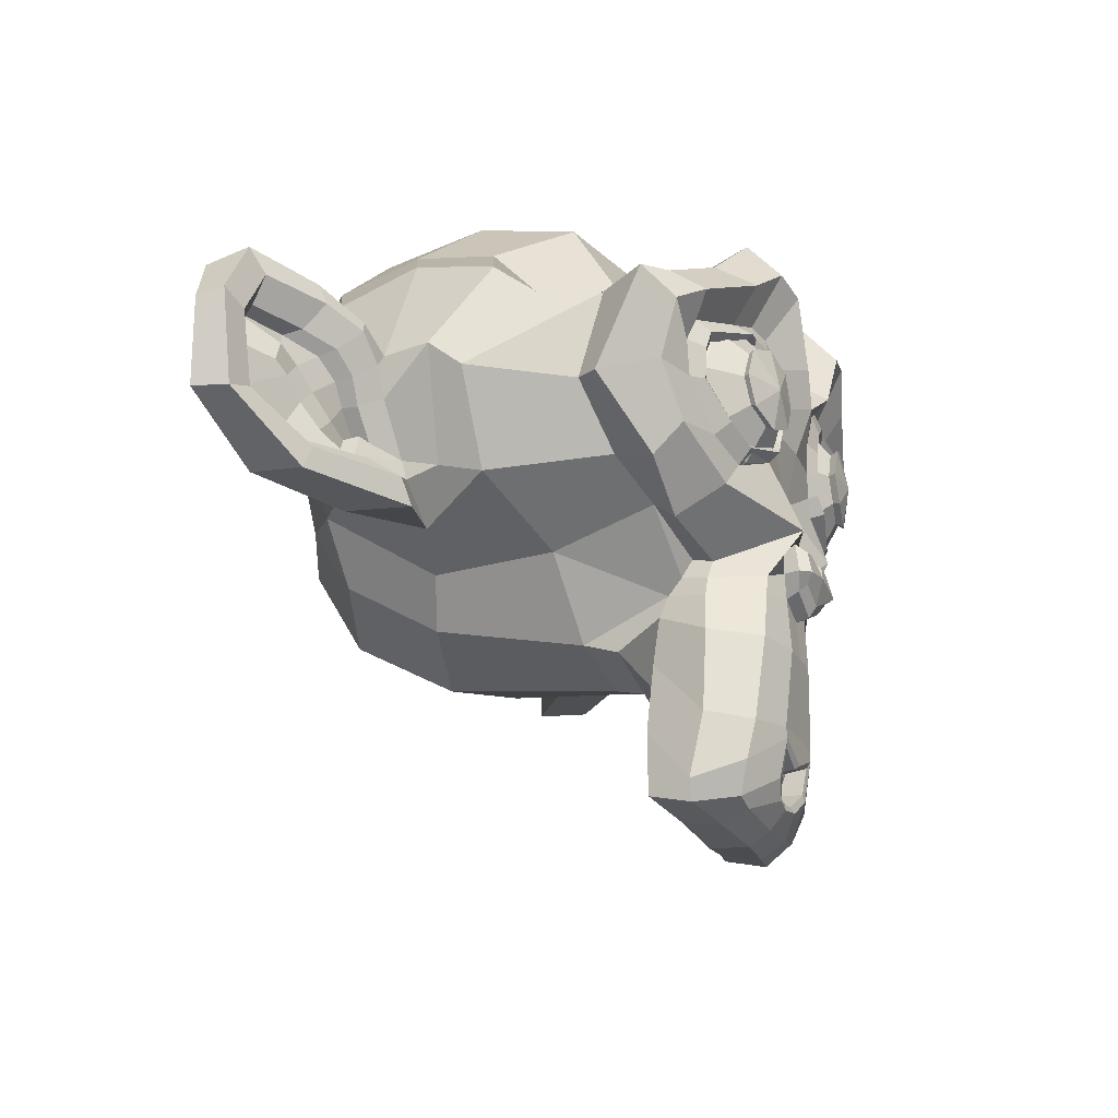
<metadata>
{"format":"obj","ext":"obj","renderer":"f3d","projection":"perspective","resolution":1024,"background":"white","views":[{"elev":-24.2,"azim":-67.7,"up":"+Y"}]}
</metadata>
<code>
o Suzanne
v 1.438 1.045 0.8358
v 0.5626 1.045 0.8358
v 1.5 0.9748 0.7576
v 0.5001 0.9748 0.7576
v 1.547 0.9358 0.6483
v 0.4533 0.9358 0.6483
v 1.352 0.8576 0.6873
v 0.6486 0.8576 0.6873
v 1.352 0.9123 0.7889
v 0.6486 0.9123 0.7889
v 1.352 1.014 0.8514
v 0.6486 1.014 0.8514
v 1.274 1.045 0.867
v 0.7267 1.045 0.867
v 1.203 0.9748 0.8123
v 0.797 0.9748 0.8123
v 1.156 0.9358 0.7186
v 0.8439 0.9358 0.7186
v 1.078 1.123 0.7264
v 0.922 1.123 0.7264
v 1.141 1.123 0.8123
v 0.8595 1.123 0.8123
v 1.242 1.123 0.867
v 0.758 1.123 0.867
v 1.274 1.209 0.867
v 0.7267 1.209 0.867
v 1.203 1.272 0.8123
v 0.797 1.272 0.8123
v 1.156 1.319 0.7186
v 0.8439 1.319 0.7186
v 1.352 1.397 0.6873
v 0.6486 1.397 0.6873
v 1.352 1.334 0.7889
v 0.6486 1.334 0.7889
v 1.352 1.24 0.8514
v 0.6486 1.24 0.8514
v 1.438 1.209 0.8358
v 0.5626 1.209 0.8358
v 1.5 1.272 0.7576
v 0.5001 1.272 0.7576
v 1.547 1.319 0.6483
v 0.4533 1.319 0.6483
v 1.625 1.123 0.6326
v 0.3751 1.123 0.6326
v 1.563 1.123 0.742
v 0.4376 1.123 0.742
v 1.469 1.123 0.8279
v 0.5314 1.123 0.8279
v 1.477 1.123 0.8436
v 0.5236 1.123 0.8436
v 1.445 1.217 0.8514
v 0.5548 1.217 0.8514
v 1.352 1.256 0.8748
v 0.6486 1.256 0.8748
v 1.266 1.217 0.8904
v 0.7345 1.217 0.8904
v 1.227 1.123 0.8904
v 0.7736 1.123 0.8904
v 1.266 1.037 0.8904
v 0.7345 1.037 0.8904
v 1.352 1.123 0.8983
v 0.6486 1.123 0.8983
v 1.352 0.9983 0.8748
v 0.6486 0.9983 0.8748
v 1.445 1.037 0.8514
v 0.5548 1.037 0.8514
v 1 1.311 0.8123
v 1 1.233 0.8904
v 1 0.2014 0.8045
v 1 0.5608 0.8514
v 1 0.6936 0.867
v 1 0.1076 0.7889
v 1 1.287 0.6717
v 1 1.451 0.6404
v 1 1.78 -0.4767
v 1 1.444 -0.7814
v 1 0.9514 -0.758
v 1 0.4983 -0.2814
v 1.203 0.6936 0.6326
v 0.797 0.6936 0.6326
v 1.313 0.4436 0.6404
v 0.6876 0.4436 0.6404
v 1.352 0.1858 0.6404
v 0.6486 0.1858 0.6404
v 1.367 -0.009554 0.6014
v 0.633 -0.009554 0.6014
v 1.328 -0.06424 0.5936
v 0.672 -0.06424 0.5936
v 1.18 -0.08768 0.6248
v 0.8205 -0.08768 0.6248
v 1 -0.1033 0.6483
v 1.438 0.7404 0.6014
v 0.5626 0.7404 0.6014
v 1.633 0.842 0.6092
v 0.3673 0.842 0.6092
v 1.828 1.03 0.5154
v 0.172 1.03 0.5154
v 1.86 1.311 0.6639
v 0.1408 1.311 0.6639
v 1.711 1.365 0.6951
v 0.2892 1.365 0.6951
v 1.492 1.483 0.7576
v 0.508 1.483 0.7576
v 1.32 1.639 0.8045
v 0.6798 1.639 0.8045
v 1.156 1.6 0.8279
v 0.8439 1.6 0.8279
v 1.063 1.373 0.8201
v 0.9376 1.373 0.8201
v 1.164 1.295 0.8436
v 0.8361 1.295 0.8436
v 1.125 1.186 0.8358
v 0.8751 1.186 0.8358
v 1.203 0.9748 0.8123
v 0.797 0.9748 0.8123
v 1.375 0.8967 0.7733
v 0.6251 0.8967 0.7733
v 1.492 0.9436 0.742
v 0.508 0.9436 0.742
v 1.625 1.069 0.7186
v 0.3751 1.069 0.7186
v 1.641 1.178 0.7186
v 0.3595 1.178 0.7186
v 1.602 1.256 0.7342
v 0.3986 1.256 0.7342
v 1.43 1.319 0.7889
v 0.5705 1.319 0.7889
v 1.25 1.35 0.8279
v 0.7501 1.35 0.8279
v 1 0.1154 0.8045
v 1.11 0.1623 0.8045
v 0.8908 0.1623 0.8045
v 1.117 0.04513 0.7811
v 0.883 0.04513 0.7811
v 1.063 -0.001741 0.7654
v 0.9376 -0.001741 0.7654
v 1 -0.009554 0.7576
v 1 0.6858 0.8201
v 1 0.7404 0.8123
v 1.102 0.7326 0.8123
v 0.8986 0.7326 0.8123
v 1.125 0.6545 0.8201
v 0.8751 0.6545 0.8201
v 1.086 0.592 0.8123
v 0.9142 0.592 0.8123
v 1.399 0.8342 0.742
v 0.6017 0.8342 0.742
v 1.617 0.9358 0.6951
v 0.383 0.9358 0.6951
v 1.727 1.084 0.6717
v 0.2736 1.084 0.6717
v 1.742 1.256 0.7264
v 0.258 1.256 0.7264
v 1.688 1.295 0.7967
v 0.3126 1.295 0.7967
v 1.438 1.428 0.867
v 0.5626 1.428 0.867
v 1.313 1.522 0.9061
v 0.6876 1.522 0.9061
v 1.203 1.498 0.9217
v 0.797 1.498 0.9217
v 1.102 1.311 0.9139
v 0.8986 1.311 0.9139
v 1.125 0.7795 0.8826
v 0.8751 0.7795 0.8826
v 1.211 0.4358 0.7811
v 0.7892 0.4358 0.7811
v 1.25 0.1779 0.7576
v 0.7501 0.1779 0.7576
v 1.266 0.06076 0.7342
v 0.7345 0.06076 0.7342
v 1.235 -0.03299 0.7029
v 0.7658 -0.03299 0.7029
v 1.164 -0.04862 0.7029
v 0.8361 -0.04862 0.7029
v 1 -0.06424 0.7108
v 1 0.9279 0.7967
v 1 1.092 0.8358
v 1.328 1.358 0.8123
v 0.672 1.358 0.8123
v 1.164 1.022 0.8201
v 0.8361 1.022 0.8201
v 1.133 1.092 0.8279
v 0.8673 1.092 0.8279
v 1.117 0.1936 0.8045
v 0.883 0.1936 0.8045
v 1.078 0.4358 0.8201
v 0.922 0.4358 0.8201
v 1 0.4358 0.8201
v 1 0.5529 0.8123
v 1.094 0.6076 0.8514
v 0.9064 0.6076 0.8514
v 1.133 0.6545 0.867
v 0.8673 0.6545 0.867
v 1.11 0.7483 0.8514
v 0.8908 0.7483 0.8514
v 1.039 0.7561 0.8514
v 0.9611 0.7561 0.8514
v 1 0.6779 0.8983
v 1.047 0.7326 0.8826
v 0.9533 0.7326 0.8826
v 1.094 0.7248 0.8826
v 0.9064 0.7248 0.8826
v 1.11 0.6545 0.8983
v 0.8908 0.6545 0.8983
v 1.078 0.6311 0.8748
v 0.922 0.6311 0.8748
v 1 0.592 0.8748
v 1.258 0.5686 0.6248
v 0.7423 0.5686 0.6248
v 1.164 0.6389 0.7811
v 0.8361 0.6389 0.7811
v 1.18 0.5686 0.7811
v 0.8205 0.5686 0.7811
v 1.235 0.6311 0.6248
v 0.7658 0.6311 0.6248
v 1 0.006071 0.7576
v 1.047 0.01388 0.7576
v 0.9533 0.01388 0.7576
v 1.094 0.06076 0.7811
v 0.9064 0.06076 0.7811
v 1.094 0.1389 0.7967
v 0.9064 0.1389 0.7967
v 1 0.09982 0.7264
v 1.094 0.1311 0.7342
v 0.9064 0.1311 0.7342
v 1.094 0.06857 0.7108
v 0.9064 0.06857 0.7108
v 1.047 0.02951 0.7029
v 0.9533 0.02951 0.7029
v 1 0.0217 0.7029
v 1.172 1.1 0.8514
v 0.8283 1.1 0.8514
v 1.188 1.037 0.8436
v 0.8126 1.037 0.8436
v 1.336 1.311 0.8279
v 0.6642 1.311 0.8279
v 1.274 1.303 0.8436
v 0.7267 1.303 0.8436
v 1.422 1.28 0.8436
v 0.5783 1.28 0.8436
v 1.563 1.233 0.7654
v 0.4376 1.233 0.7654
v 1.586 1.17 0.7576
v 0.4142 1.17 0.7576
v 1.578 1.076 0.7498
v 0.422 1.076 0.7498
v 1.477 0.9826 0.7889
v 0.5236 0.9826 0.7889
v 1.375 0.9436 0.8123
v 0.6251 0.9436 0.8123
v 1.227 0.9904 0.8514
v 0.7736 0.9904 0.8514
v 1.18 1.178 0.8514
v 0.8205 1.178 0.8514
v 1.211 1.256 0.8514
v 0.7892 1.256 0.8514
v 1.235 1.24 0.8279
v 0.7658 1.24 0.8279
v 1.195 1.178 0.8279
v 0.8048 1.178 0.8279
v 1.242 1.006 0.8279
v 0.758 1.006 0.8279
v 1.375 0.967 0.7967
v 0.6251 0.967 0.7967
v 1.461 0.9983 0.7733
v 0.5392 0.9983 0.7733
v 1.547 1.092 0.742
v 0.4533 1.092 0.742
v 1.555 1.162 0.742
v 0.4455 1.162 0.742
v 1.531 1.217 0.7498
v 0.4689 1.217 0.7498
v 1.414 1.272 0.8201
v 0.5861 1.272 0.8201
v 1.281 1.28 0.8358
v 0.7189 1.28 0.8358
v 1.336 1.287 0.8201
v 0.6642 1.287 0.8201
v 1.203 1.053 0.8201
v 0.797 1.053 0.8201
v 1.195 1.108 0.8201
v 0.8048 1.108 0.8201
v 1.11 1.342 0.6795
v 0.8908 1.342 0.6795
v 1.195 1.545 0.6873
v 0.8048 1.545 0.6873
v 1.336 1.569 0.6639
v 0.6642 1.569 0.6639
v 1.485 1.436 0.6248
v 0.5158 1.436 0.6248
v 1.68 1.334 0.5623
v 0.3205 1.334 0.5623
v 1.797 1.287 0.5311
v 0.2033 1.287 0.5311
v 1.774 1.045 0.4451
v 0.2267 1.045 0.4451
v 1.602 0.8811 0.4842
v 0.3986 0.8811 0.4842
v 1.438 0.7873 0.5389
v 0.5626 0.7873 0.5389
v 1 1.78 0.3592
v 1 1.865 -0.00799
v 1 0.6858 -0.6017
v 1 0.4201 0.2576
v 1 -0.09549 0.5311
v 1 0.07638 0.4139
v 1 0.3108 0.3904
v 1 0.3967 0.3514
v 1.852 1.115 0.1248
v 0.1486 1.115 0.1248
v 1.86 1.201 0.02326
v 0.1408 1.201 0.02326
v 1.774 1.147 -0.3674
v 0.2267 1.147 -0.3674
v 1.461 1.319 -0.633
v 0.5392 1.319 -0.633
v 1.735 0.8342 0.1404
v 0.2658 0.8342 0.1404
v 1.594 0.7561 -0.09393
v 0.4064 0.7561 -0.09393
v 1.641 0.8733 -0.3596
v 0.3595 0.8733 -0.3596
v 1.336 0.9358 -0.5939
v 0.6642 0.9358 -0.5939
v 1.235 0.5295 0.4764
v 0.7658 0.5295 0.4764
v 1.18 0.467 0.3279
v 0.8205 0.467 0.3279
v 1.289 0.1701 0.4529
v 0.7111 0.1701 0.4529
v 1.25 0.3811 0.4608
v 0.7501 0.3811 0.4608
v 1.328 -0.03299 0.4686
v 0.672 -0.03299 0.4686
v 1.141 0.1233 0.4373
v 0.8595 0.1233 0.4373
v 1.125 0.342 0.4295
v 0.8751 0.342 0.4295
v 1.164 -0.06424 0.5076
v 0.8361 -0.06424 0.5076
v 1.219 0.5998 0.4998
v 0.7814 0.5998 0.4998
v 1.211 0.6545 0.5389
v 0.7892 0.6545 0.5389
v 1.203 0.7092 0.5701
v 0.797 0.7092 0.5701
v 1.211 0.4904 0.2342
v 0.7892 0.4904 0.2342
v 1.297 0.5686 -0.1955
v 0.7033 0.5686 -0.1955
v 1.344 0.7326 -0.4689
v 0.6564 0.7326 -0.4689
v 1.453 1.748 -0.3127
v 0.547 1.748 -0.3127
v 1.453 1.811 -0.000178
v 0.547 1.811 -0.000178
v 1.453 1.733 0.3045
v 0.547 1.733 0.3045
v 1.461 1.405 0.4998
v 0.5392 1.405 0.4998
v 1.727 1.287 0.4061
v 0.2736 1.287 0.4061
v 1.633 1.334 0.3514
v 0.3673 1.334 0.3514
v 1.641 1.584 0.1248
v 0.3595 1.584 0.1248
v 1.797 1.444 0.1951
v 0.2033 1.444 0.1951
v 1.797 1.498 -0.04705
v 0.2033 1.498 -0.04705
v 1.641 1.631 -0.1252
v 0.3595 1.631 -0.1252
v 1.641 1.561 -0.3752
v 0.3595 1.561 -0.3752
v 1.797 1.42 -0.2892
v 0.2033 1.42 -0.2892
v 1.617 1.209 -0.5158
v 0.383 1.209 -0.5158
v 1.485 0.9045 -0.4767
v 0.5158 0.9045 -0.4767
v 1.82 1.209 -0.133
v 0.1798 1.209 -0.133
v 1.406 0.7092 0.2186
v 0.5939 0.7092 0.2186
v 1.43 0.6858 -0.1408
v 0.5705 0.6858 -0.1408
v 1.891 1.287 -0.1642
v 0.1095 1.287 -0.1642
v 1.774 0.7404 -0.05486
v 0.2267 0.7404 -0.05486
v 2.039 0.7795 -0.258
v -0.03892 0.7795 -0.258
v 2.281 0.9358 -0.3596
v -0.2811 0.9358 -0.3596
v 2.352 1.201 -0.3517
v -0.3514 1.201 -0.3517
v 2.235 1.389 -0.3517
v -0.2342 1.389 -0.3517
v 2.024 1.358 -0.2424
v -0.02329 1.358 -0.2424
v 2.016 1.295 -0.2189
v -0.01548 1.295 -0.2189
v 2.188 1.319 -0.3205
v -0.1874 1.319 -0.3205
v 2.266 1.17 -0.3361
v -0.2655 1.17 -0.3361
v 2.211 0.9592 -0.3361
v -0.2108 0.9592 -0.3361
v 2.031 0.842 -0.2346
v -0.0311 0.842 -0.2346
v 1.828 0.8108 -0.06268
v 0.172 0.8108 -0.06268
v 1.922 1.24 -0.1486
v 0.07827 1.24 -0.1486
v 1.945 1.186 -0.2189
v 0.05483 1.186 -0.2189
v 1.883 0.8576 -0.1408
v 0.1173 0.8576 -0.1408
v 2.039 0.8811 -0.2971
v -0.03892 0.8811 -0.2971
v 2.188 0.9748 -0.3752
v -0.1874 0.9748 -0.3752
v 2.235 1.131 -0.3752
v -0.2342 1.131 -0.3752
v 2.172 1.24 -0.3674
v -0.1717 1.24 -0.3674
v 2.024 1.225 -0.2892
v -0.02329 1.225 -0.2892
v 1.844 1.17 -0.1408
v 0.1564 1.17 -0.1408
v 1.836 1.053 -0.2033
v 0.1642 1.053 -0.2033
v 1.758 0.9748 -0.2033
v 0.2423 0.9748 -0.2033
v 1.82 0.967 -0.2033
v 0.1798 0.967 -0.2033
v 1.844 0.8967 -0.2033
v 0.1564 0.8967 -0.2033
v 1.813 0.8654 -0.2033
v 0.1876 0.8654 -0.2033
v 1.727 0.8811 -0.000178
v 0.2736 0.8811 -0.000178
v 1.719 0.8576 -0.1017
v 0.2814 0.8576 -0.1017
v 1.719 0.9201 -0.1174
v 0.2814 0.9201 -0.1174
v 1.797 1.084 -0.1408
v 0.2033 1.084 -0.1408
v 1.891 1.123 -0.1955
v 0.1095 1.123 -0.1955
v 1.891 1.115 -0.2502
v 0.1095 1.115 -0.2502
v 1.813 0.8654 -0.2502
v 0.1876 0.8654 -0.2502
v 1.852 0.8967 -0.2502
v 0.1486 0.8967 -0.2502
v 1.828 0.9592 -0.2502
v 0.172 0.9592 -0.2502
v 1.766 0.9748 -0.2502
v 0.2345 0.9748 -0.2502
v 1.844 1.053 -0.2502
v 0.1564 1.053 -0.2502
v 2.039 1.209 -0.3439
v -0.03892 1.209 -0.3439
v 2.188 1.225 -0.4142
v -0.1874 1.225 -0.4142
v 2.258 1.123 -0.4221
v -0.2577 1.123 -0.4221
v 2.211 0.967 -0.4142
v -0.2108 0.967 -0.4142
v 2.047 0.8811 -0.3517
v -0.04673 0.8811 -0.3517
v 1.883 0.8654 -0.1955
v 0.1173 0.8654 -0.1955
v 1.953 1.17 -0.2736
v 0.04702 1.17 -0.2736
v 1.891 0.9904 -0.258
v 0.1095 0.9904 -0.258
v 1.938 0.9436 -0.2658
v 0.06265 0.9436 -0.2658
v 2 1.006 -0.2971
v 0.000146 1.006 -0.2971
v 1.961 1.053 -0.2814
v 0.03921 1.053 -0.2814
v 2.016 1.115 -0.3049
v -0.01548 1.115 -0.3049
v 2.055 1.069 -0.3127
v -0.05454 1.069 -0.3127
v 2.11 1.092 -0.3205
v -0.1092 1.092 -0.3205
v 2.086 1.155 -0.3205
v -0.08579 1.155 -0.3205
v 2.024 1.319 -0.4142
v -0.02329 1.319 -0.4142
v 2.25 1.35 -0.4767
v -0.2499 1.35 -0.4767
v 2.367 1.178 -0.4299
v -0.367 1.178 -0.4299
v 2.313 0.9358 -0.4611
v -0.3124 0.9358 -0.4611
v 2.039 0.7951 -0.4221
v -0.03892 0.7951 -0.4221
v 1.789 0.7561 -0.258
v 0.2111 0.7561 -0.258
v 1.86 1.264 -0.3127
v 0.1408 1.264 -0.3127
f 47 1 3 45
f 4 2 48 46
f 45 3 5 43
f 6 4 46 44
f 3 9 7 5
f 8 10 4 6
f 1 11 9 3
f 10 12 2 4
f 11 13 15 9
f 16 14 12 10
f 9 15 17 7
f 18 16 10 8
f 15 21 19 17
f 20 22 16 18
f 13 23 21 15
f 22 24 14 16
f 23 25 27 21
f 28 26 24 22
f 21 27 29 19
f 30 28 22 20
f 27 33 31 29
f 32 34 28 30
f 25 35 33 27
f 34 36 26 28
f 35 37 39 33
f 40 38 36 34
f 33 39 41 31
f 42 40 34 32
f 39 45 43 41
f 44 46 40 42
f 37 47 45 39
f 46 48 38 40
f 47 37 51 49
f 52 38 48 50
f 37 35 53 51
f 54 36 38 52
f 35 25 55 53
f 56 26 36 54
f 25 23 57 55
f 58 24 26 56
f 23 13 59 57
f 60 14 24 58
f 13 11 63 59
f 64 12 14 60
f 11 1 65 63
f 66 2 12 64
f 1 47 49 65
f 50 48 2 66
f 61 65 49
f 50 66 62
f 63 65 61
f 62 66 64
f 61 59 63
f 64 60 62
f 61 57 59
f 60 58 62
f 61 55 57
f 58 56 62
f 61 53 55
f 56 54 62
f 61 51 53
f 54 52 62
f 61 49 51
f 52 50 62
f 89 174 176 91
f 176 175 90 91
f 87 172 174 89
f 175 173 88 90
f 85 170 172 87
f 173 171 86 88
f 83 168 170 85
f 171 169 84 86
f 81 166 168 83
f 169 167 82 84
f 79 92 146 164
f 147 93 80 165
f 92 94 148 146
f 149 95 93 147
f 94 96 150 148
f 151 97 95 149
f 96 98 152 150
f 153 99 97 151
f 98 100 154 152
f 155 101 99 153
f 100 102 156 154
f 157 103 101 155
f 102 104 158 156
f 159 105 103 157
f 104 106 160 158
f 161 107 105 159
f 106 108 162 160
f 163 109 107 161
f 108 67 68 162
f 68 67 109 163
f 110 128 160 162
f 161 129 111 163
f 128 179 158 160
f 159 180 129 161
f 126 156 158 179
f 159 157 127 180
f 124 154 156 126
f 157 155 125 127
f 122 152 154 124
f 155 153 123 125
f 120 150 152 122
f 153 151 121 123
f 118 148 150 120
f 151 149 119 121
f 116 146 148 118
f 149 147 117 119
f 114 164 146 116
f 147 165 115 117
f 114 181 177 164
f 177 182 115 165
f 110 162 68 112
f 68 163 111 113
f 112 68 178 183
f 178 68 113 184
f 177 181 183 178
f 184 182 177 178
f 135 137 176 174
f 176 137 136 175
f 133 135 174 172
f 175 136 134 173
f 131 133 172 170
f 173 134 132 171
f 166 187 185 168
f 186 188 167 169
f 131 170 168 185
f 169 171 132 186
f 144 190 189 187
f 189 190 145 188
f 185 187 189 69
f 189 188 186 69
f 130 131 185 69
f 186 132 130 69
f 142 193 191 144
f 192 194 143 145
f 140 195 193 142
f 194 196 141 143
f 139 197 195 140
f 196 198 139 141
f 138 71 197 139
f 198 71 138 139
f 190 144 191 70
f 192 145 190 70
f 70 191 206 208
f 207 192 70 208
f 71 199 200 197
f 201 199 71 198
f 197 200 202 195
f 203 201 198 196
f 195 202 204 193
f 205 203 196 194
f 193 204 206 191
f 207 205 194 192
f 199 204 202 200
f 203 205 199 201
f 199 208 206 204
f 207 208 199 205
f 139 140 164 177
f 165 141 139 177
f 140 142 211 164
f 212 143 141 165
f 142 144 213 211
f 214 145 143 212
f 144 187 166 213
f 167 188 145 214
f 81 209 213 166
f 214 210 82 167
f 209 215 211 213
f 212 216 210 214
f 79 164 211 215
f 212 165 80 216
f 131 130 72 222
f 72 130 132 223
f 133 131 222 220
f 223 132 134 221
f 135 133 220 218
f 221 134 136 219
f 137 135 218 217
f 219 136 137 217
f 217 218 229 231
f 230 219 217 231
f 218 220 227 229
f 228 221 219 230
f 220 222 225 227
f 226 223 221 228
f 222 72 224 225
f 224 72 223 226
f 224 231 229 225
f 230 231 224 226
f 225 229 227
f 228 230 226
f 183 181 234 232
f 235 182 184 233
f 112 183 232 254
f 233 184 113 255
f 110 112 254 256
f 255 113 111 257
f 181 114 252 234
f 253 115 182 235
f 114 116 250 252
f 251 117 115 253
f 116 118 248 250
f 249 119 117 251
f 118 120 246 248
f 247 121 119 249
f 120 122 244 246
f 245 123 121 247
f 122 124 242 244
f 243 125 123 245
f 124 126 240 242
f 241 127 125 243
f 126 179 236 240
f 237 180 127 241
f 179 128 238 236
f 239 129 180 237
f 128 110 256 238
f 257 111 129 239
f 238 256 258 276
f 259 257 239 277
f 236 238 276 278
f 277 239 237 279
f 240 236 278 274
f 279 237 241 275
f 242 240 274 272
f 275 241 243 273
f 244 242 272 270
f 273 243 245 271
f 246 244 270 268
f 271 245 247 269
f 248 246 268 266
f 269 247 249 267
f 250 248 266 264
f 267 249 251 265
f 252 250 264 262
f 265 251 253 263
f 234 252 262 280
f 263 253 235 281
f 256 254 260 258
f 261 255 257 259
f 254 232 282 260
f 283 233 255 261
f 232 234 280 282
f 281 235 233 283
f 67 108 284 73
f 285 109 67 73
f 108 106 286 284
f 287 107 109 285
f 106 104 288 286
f 289 105 107 287
f 104 102 290 288
f 291 103 105 289
f 102 100 292 290
f 293 101 103 291
f 100 98 294 292
f 295 99 101 293
f 98 96 296 294
f 297 97 99 295
f 96 94 298 296
f 299 95 97 297
f 94 92 300 298
f 301 93 95 299
f 308 309 328 338
f 329 309 308 339
f 307 308 338 336
f 339 308 307 337
f 306 307 336 340
f 337 307 306 341
f 89 91 306 340
f 306 91 90 341
f 87 89 340 334
f 341 90 88 335
f 85 87 334 330
f 335 88 86 331
f 83 85 330 332
f 331 86 84 333
f 330 336 338 332
f 339 337 331 333
f 330 334 340 336
f 341 335 331 337
f 326 332 338 328
f 339 333 327 329
f 81 83 332 326
f 333 84 82 327
f 209 342 344 215
f 345 343 210 216
f 81 326 342 209
f 343 327 82 210
f 79 215 344 346
f 345 216 80 347
f 79 346 300 92
f 301 347 80 93
f 77 324 352 304
f 353 325 77 304
f 304 352 350 78
f 351 353 304 78
f 78 350 348 305
f 349 351 78 305
f 305 348 328 309
f 329 349 305 309
f 326 328 348 342
f 349 329 327 343
f 296 298 318 310
f 319 299 297 311
f 76 316 324 77
f 325 317 76 77
f 302 358 356 303
f 357 359 302 303
f 303 356 354 75
f 355 357 303 75
f 75 354 316 76
f 317 355 75 76
f 292 294 362 364
f 363 295 293 365
f 364 362 368 366
f 369 363 365 367
f 366 368 370 372
f 371 369 367 373
f 372 370 376 374
f 377 371 373 375
f 314 378 374 376
f 375 379 315 377
f 316 354 374 378
f 375 355 317 379
f 354 356 372 374
f 373 357 355 375
f 356 358 366 372
f 367 359 357 373
f 358 360 364 366
f 365 361 359 367
f 290 292 364 360
f 365 293 291 361
f 74 360 358 302
f 359 361 74 302
f 284 286 288 290
f 289 287 285 291
f 284 290 360 74
f 361 291 285 74
f 73 284 74
f 74 285 73
f 294 296 310 362
f 311 297 295 363
f 310 312 368 362
f 369 313 311 363
f 312 382 370 368
f 371 383 313 369
f 314 376 370 382
f 371 377 315 383
f 348 350 386 384
f 387 351 349 385
f 318 384 386 320
f 387 385 319 321
f 298 300 384 318
f 385 301 299 319
f 300 344 342 384
f 343 345 301 385
f 342 348 384
f 385 349 343
f 300 346 344
f 345 347 301
f 314 322 380 378
f 381 323 315 379
f 316 378 380 324
f 381 379 317 325
f 320 386 380 322
f 381 387 321 323
f 350 352 380 386
f 381 353 351 387
f 324 380 352
f 353 381 325
f 400 388 414 402
f 415 389 401 403
f 400 402 404 398
f 405 403 401 399
f 398 404 406 396
f 407 405 399 397
f 396 406 408 394
f 409 407 397 395
f 394 408 410 392
f 411 409 395 393
f 392 410 412 390
f 413 411 393 391
f 410 420 418 412
f 419 421 411 413
f 408 422 420 410
f 421 423 409 411
f 406 424 422 408
f 423 425 407 409
f 404 426 424 406
f 425 427 405 407
f 402 428 426 404
f 427 429 403 405
f 402 414 416 428
f 417 415 403 429
f 318 320 444 442
f 445 321 319 443
f 320 390 412 444
f 413 391 321 445
f 310 318 442 312
f 443 319 311 313
f 382 430 414 388
f 415 431 383 389
f 412 418 440 444
f 441 419 413 445
f 438 446 444 440
f 445 447 439 441
f 434 446 438 436
f 439 447 435 437
f 432 448 446 434
f 447 449 433 435
f 430 448 432 450
f 433 449 431 451
f 414 430 450 416
f 451 431 415 417
f 312 448 430 382
f 431 449 313 383
f 312 442 446 448
f 447 443 313 449
f 442 444 446
f 447 445 443
f 416 450 452 476
f 453 451 417 477
f 450 432 462 452
f 463 433 451 453
f 432 434 460 462
f 461 435 433 463
f 434 436 458 460
f 459 437 435 461
f 436 438 456 458
f 457 439 437 459
f 438 440 454 456
f 455 441 439 457
f 440 418 474 454
f 475 419 441 455
f 428 416 476 464
f 477 417 429 465
f 426 428 464 466
f 465 429 427 467
f 424 426 466 468
f 467 427 425 469
f 422 424 468 470
f 469 425 423 471
f 420 422 470 472
f 471 423 421 473
f 418 420 472 474
f 473 421 419 475
f 458 456 480 478
f 481 457 459 479
f 478 480 482 484
f 483 481 479 485
f 484 482 488 486
f 489 483 485 487
f 486 488 490 492
f 491 489 487 493
f 464 476 486 492
f 487 477 465 493
f 452 484 486 476
f 487 485 453 477
f 452 462 478 484
f 479 463 453 485
f 458 478 462 460
f 463 479 459 461
f 454 474 480 456
f 481 475 455 457
f 472 482 480 474
f 481 483 473 475
f 470 488 482 472
f 483 489 471 473
f 468 490 488 470
f 489 491 469 471
f 466 492 490 468
f 491 493 467 469
f 464 492 466
f 467 493 465
f 392 390 504 502
f 505 391 393 503
f 394 392 502 500
f 503 393 395 501
f 396 394 500 498
f 501 395 397 499
f 398 396 498 496
f 499 397 399 497
f 400 398 496 494
f 497 399 401 495
f 388 400 494 506
f 495 401 389 507
f 494 502 504 506
f 505 503 495 507
f 494 496 500 502
f 501 497 495 503
f 496 498 500
f 501 499 497
f 314 382 388 506
f 389 383 315 507
f 314 506 504 322
f 505 507 315 323
f 320 322 504 390
f 505 323 321 391

</code>
